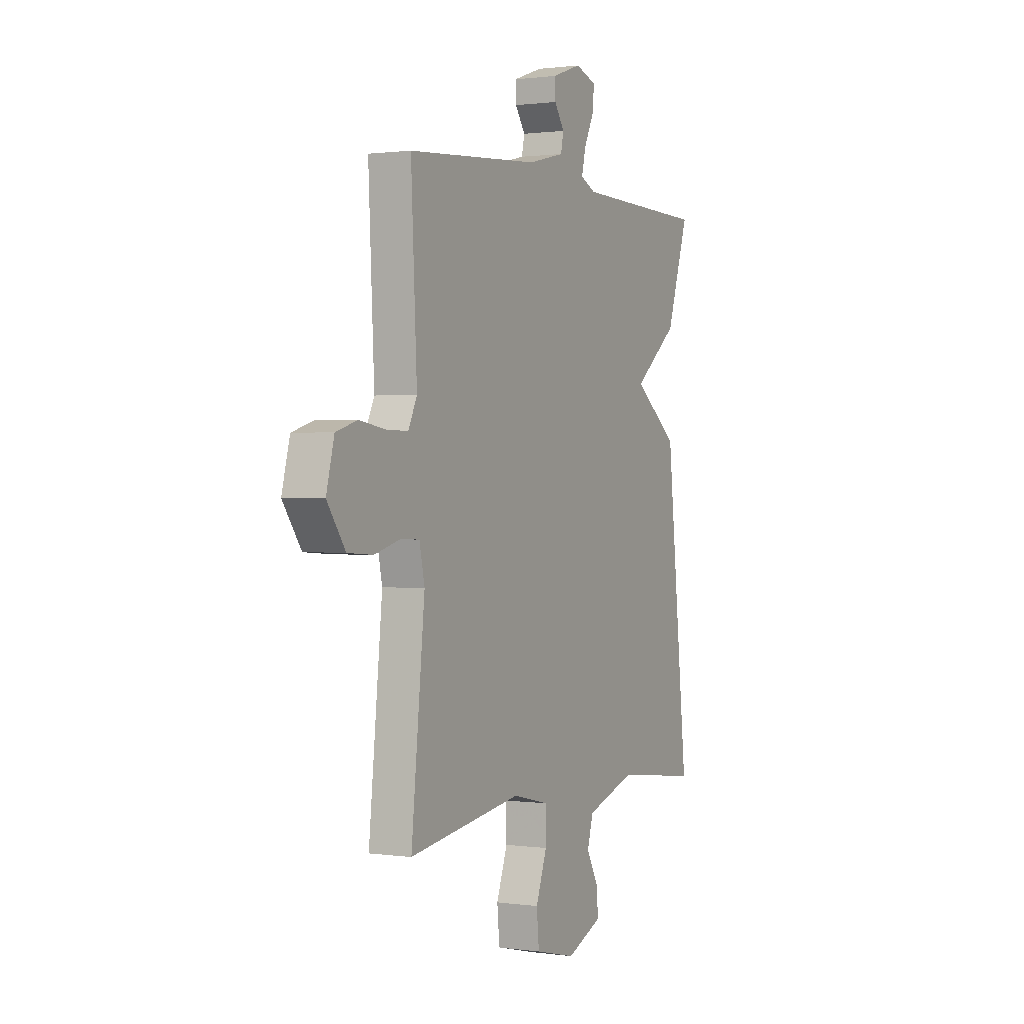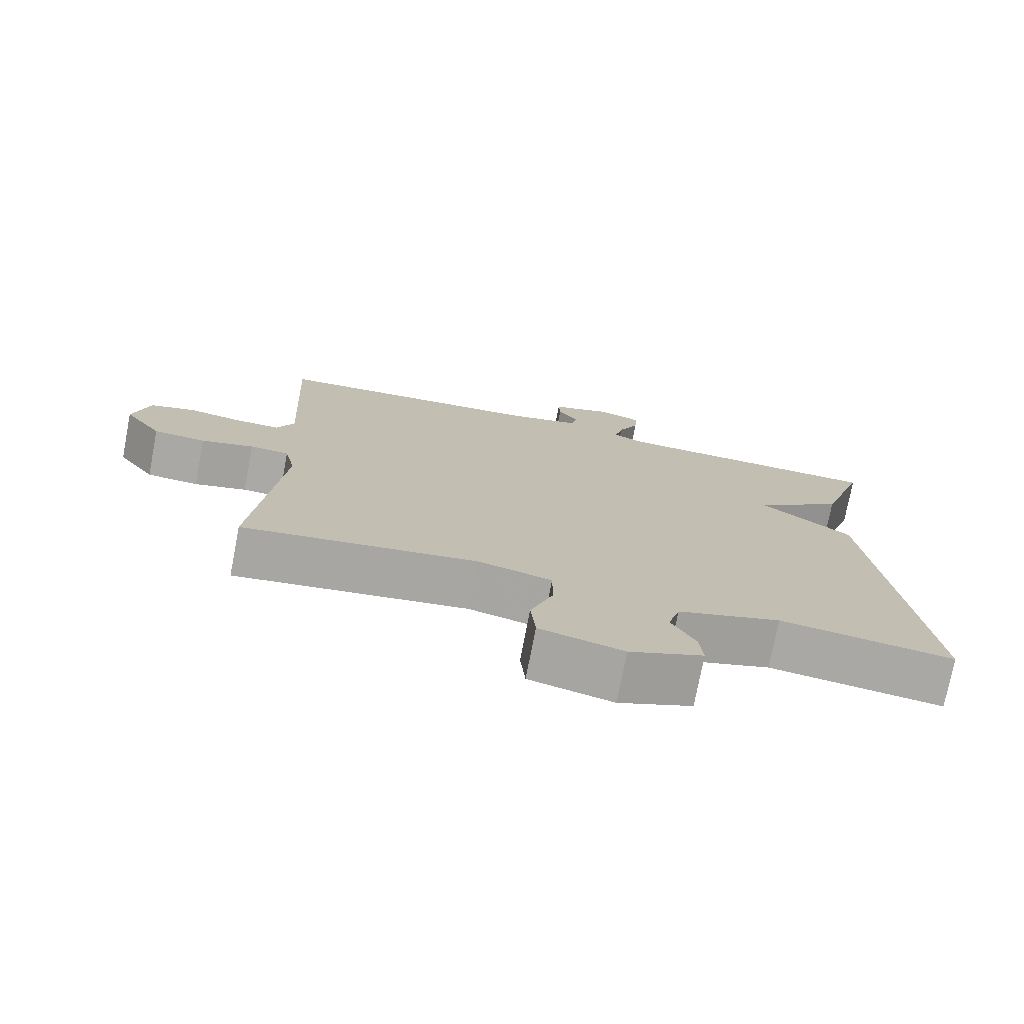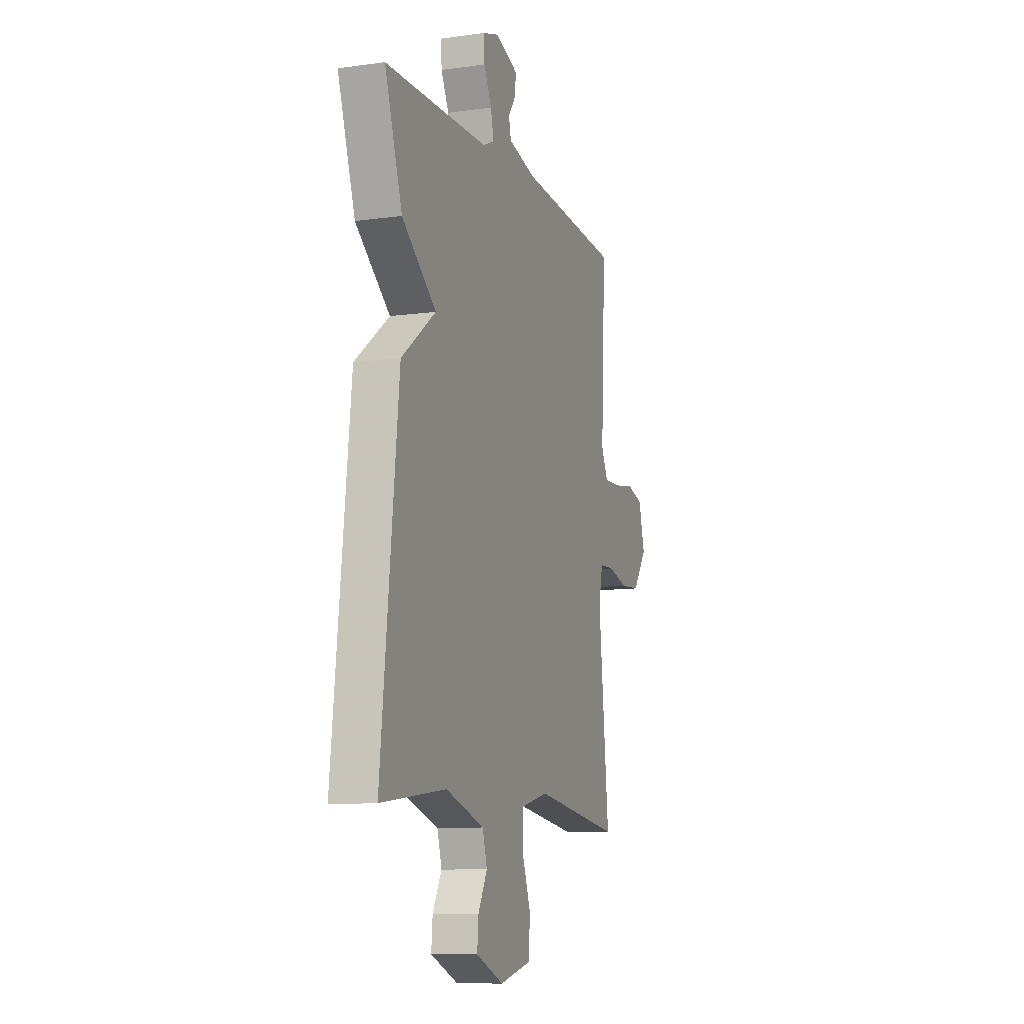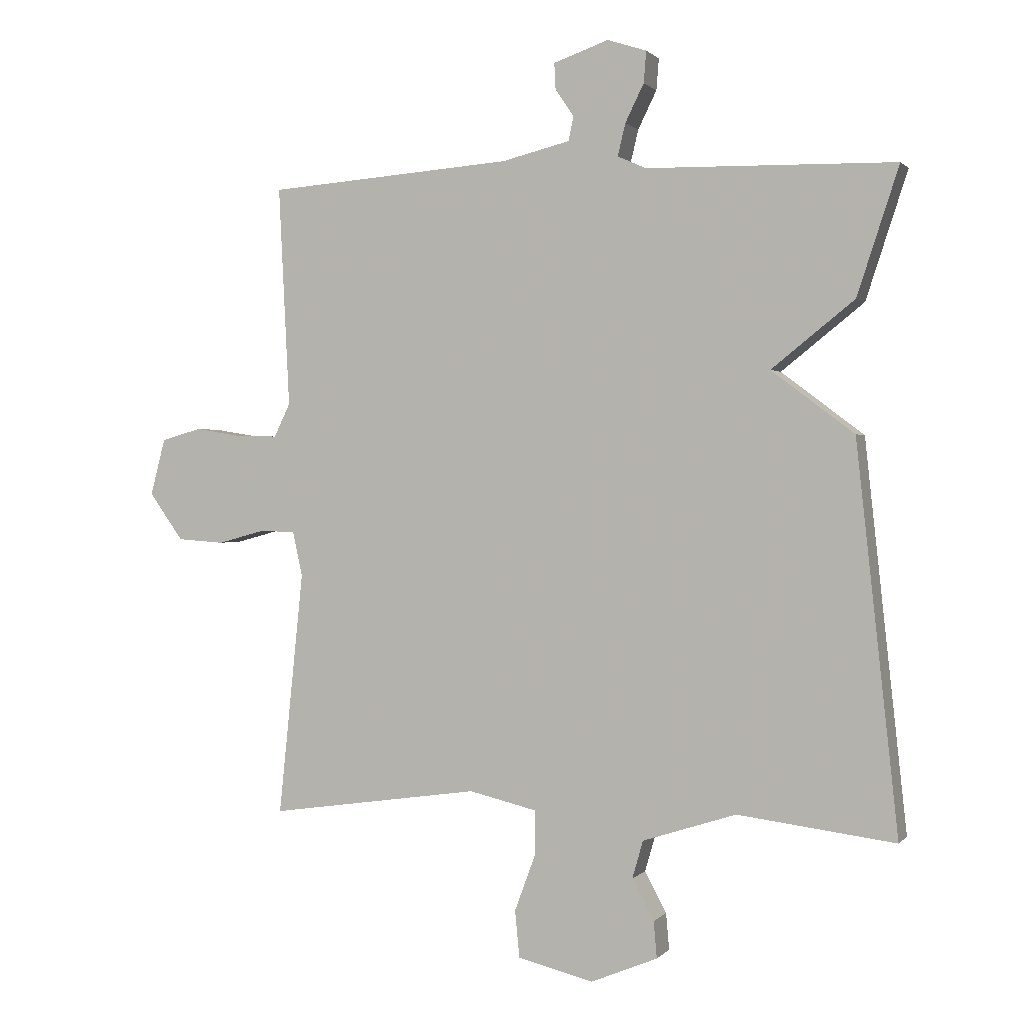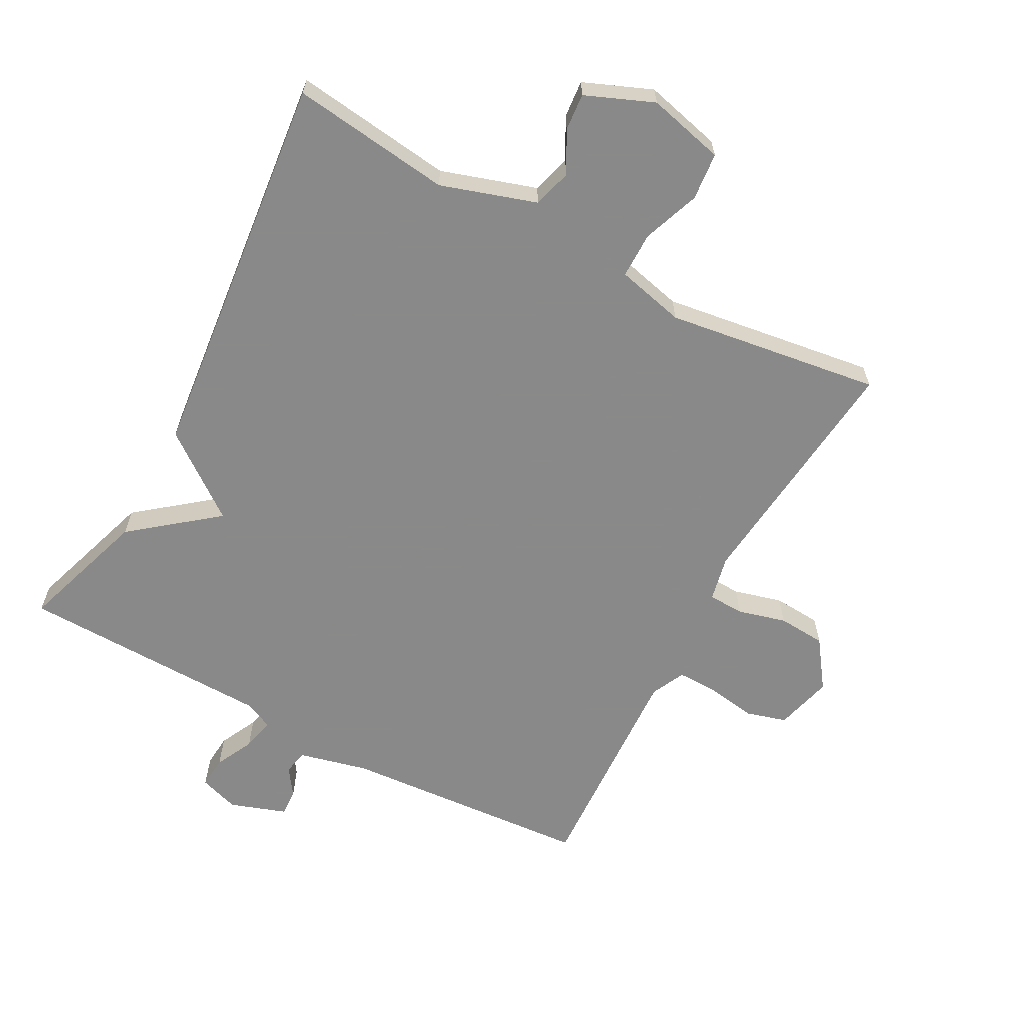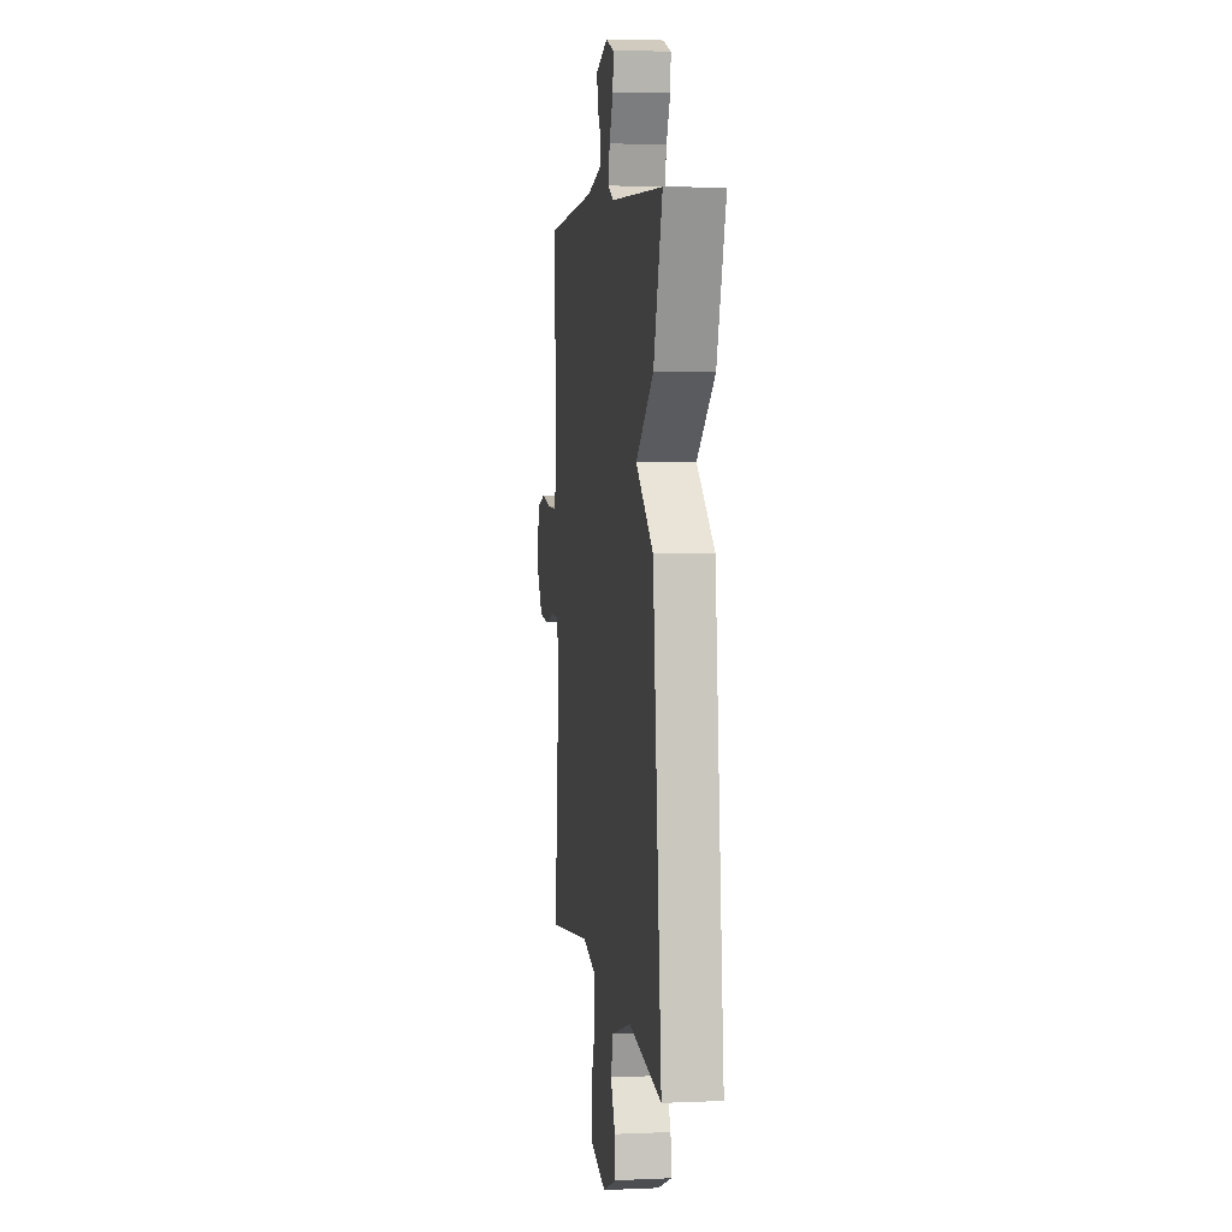
<metadata>
{"format":"obj","ext":"obj","renderer":"f3d","projection":"perspective","resolution":1024,"background":"white","views":[{"elev":0.9,"azim":-63.1,"up":"+Z"},{"elev":-75.2,"azim":-10.9,"up":"+Z"},{"elev":-10.0,"azim":109.5,"up":"+Z"},{"elev":0.9,"azim":19.5,"up":"+Z"},{"elev":-63.3,"azim":151.7,"up":"+Y"},{"elev":5.1,"azim":82.1,"up":"+Z"}]}
</metadata>
<code>
v -0.5 0.07 -0.5
v -0.461 0.07 -0.12
v -0.476 0.07 -0.05
v -0.531 0.07 -0.048
v -0.605 0.07 -0.068
v -0.678 0.07 -0.063
v -0.731 0.07 0.011
v -0.708 0.07 0.099
v -0.646 0.07 0.117
v -0.571 0.07 0.105
v -0.508 0.07 0.104
v -0.483 0.07 0.156
v -0.5 0.07 0.5
v -0.117 0.07 0.529
v -0.011 0.07 0.555
v -0.003 0.07 0.593
v -0.032 0.07 0.635
v -0.034 0.07 0.676
v 0.052 0.07 0.706
v 0.113 0.07 0.686
v 0.109 0.07 0.637
v 0.08 0.07 0.578
v 0.068 0.07 0.528
v 0.112 0.07 0.508
v 0.5 0.07 0.5
v 0.435 0.07 0.302
v 0.306 0.07 0.199
v 0.435 0.07 0.102
v 0.5 0.07 -0.5
v 0.255 0.07 -0.469
v 0.109 0.07 -0.516
v 0.092 0.07 -0.575
v 0.126 0.07 -0.638
v 0.131 0.07 -0.695
v 0.027 0.07 -0.738
v -0.091 0.07 -0.709
v -0.098 0.07 -0.636
v -0.066 0.07 -0.549
v -0.066 0.07 -0.478
v -0.171 0.07 -0.453
v -0.5 0 -0.5
v -0.461 0 -0.12
v -0.476 0 -0.05
v -0.531 0 -0.048
v -0.605 0 -0.068
v -0.678 0 -0.063
v -0.731 0 0.011
v -0.708 0 0.099
v -0.646 0 0.117
v -0.571 0 0.105
v -0.508 0 0.104
v -0.483 0 0.156
v -0.5 0 0.5
v -0.117 0 0.529
v -0.011 0 0.555
v -0.003 0 0.593
v -0.032 0 0.635
v -0.034 0 0.676
v 0.052 0 0.706
v 0.113 0 0.686
v 0.109 0 0.637
v 0.08 0 0.578
v 0.068 0 0.528
v 0.112 0 0.508
v 0.5 0 0.5
v 0.435 0 0.302
v 0.306 0 0.199
v 0.435 0 0.102
v 0.5 0 -0.5
v 0.255 0 -0.469
v 0.109 0 -0.516
v 0.092 0 -0.575
v 0.126 0 -0.638
v 0.131 0 -0.695
v 0.027 0 -0.738
v -0.091 0 -0.709
v -0.098 0 -0.636
v -0.066 0 -0.549
v -0.066 0 -0.478
v -0.171 0 -0.453
f 36 37 38
f 35 36 38
f 34 35 38
f 33 34 38
f 32 33 38
f 31 32 38 39
f 30 31 39 40
f 27 28 29 30
f 24 25 26 27
f 27 30 40
f 24 27 40
f 23 24 40
f 20 21 22
f 19 20 22
f 18 19 22
f 17 18 22
f 16 17 22
f 22 23 40
f 16 22 40
f 15 16 40
f 12 13 14
f 14 15 40
f 12 14 40
f 11 12 40
f 8 9 10
f 7 8 10
f 6 7 10
f 5 6 10
f 4 5 10
f 3 4 10 11
f 2 3 11 40
f 1 2 40
f 78 77 76
f 78 76 75
f 78 75 74
f 78 74 73
f 78 73 72
f 79 78 72 71
f 80 79 71 70
f 70 69 68 67
f 67 66 65 64
f 80 70 67
f 80 67 64
f 80 64 63
f 62 61 60
f 62 60 59
f 62 59 58
f 62 58 57
f 62 57 56
f 80 63 62
f 80 62 56
f 80 56 55
f 54 53 52
f 80 55 54
f 80 54 52
f 80 52 51
f 50 49 48
f 50 48 47
f 50 47 46
f 50 46 45
f 50 45 44
f 51 50 44 43
f 80 51 43 42
f 80 42 41
f 1 41 42 2
f 2 42 43 3
f 3 43 44 4
f 4 44 45 5
f 5 45 46 6
f 6 46 47 7
f 7 47 48 8
f 8 48 49 9
f 9 49 50 10
f 10 50 51 11
f 11 51 52 12
f 12 52 53 13
f 13 53 54 14
f 14 54 55 15
f 15 55 56 16
f 16 56 57 17
f 17 57 58 18
f 18 58 59 19
f 19 59 60 20
f 20 60 61 21
f 21 61 62 22
f 22 62 63 23
f 23 63 64 24
f 24 64 65 25
f 25 65 66 26
f 26 66 67 27
f 27 67 68 28
f 28 68 69 29
f 29 69 70 30
f 30 70 71 31
f 31 71 72 32
f 32 72 73 33
f 33 73 74 34
f 34 74 75 35
f 35 75 76 36
f 36 76 77 37
f 37 77 78 38
f 38 78 79 39
f 39 79 80 40
f 40 80 41 1

</code>
